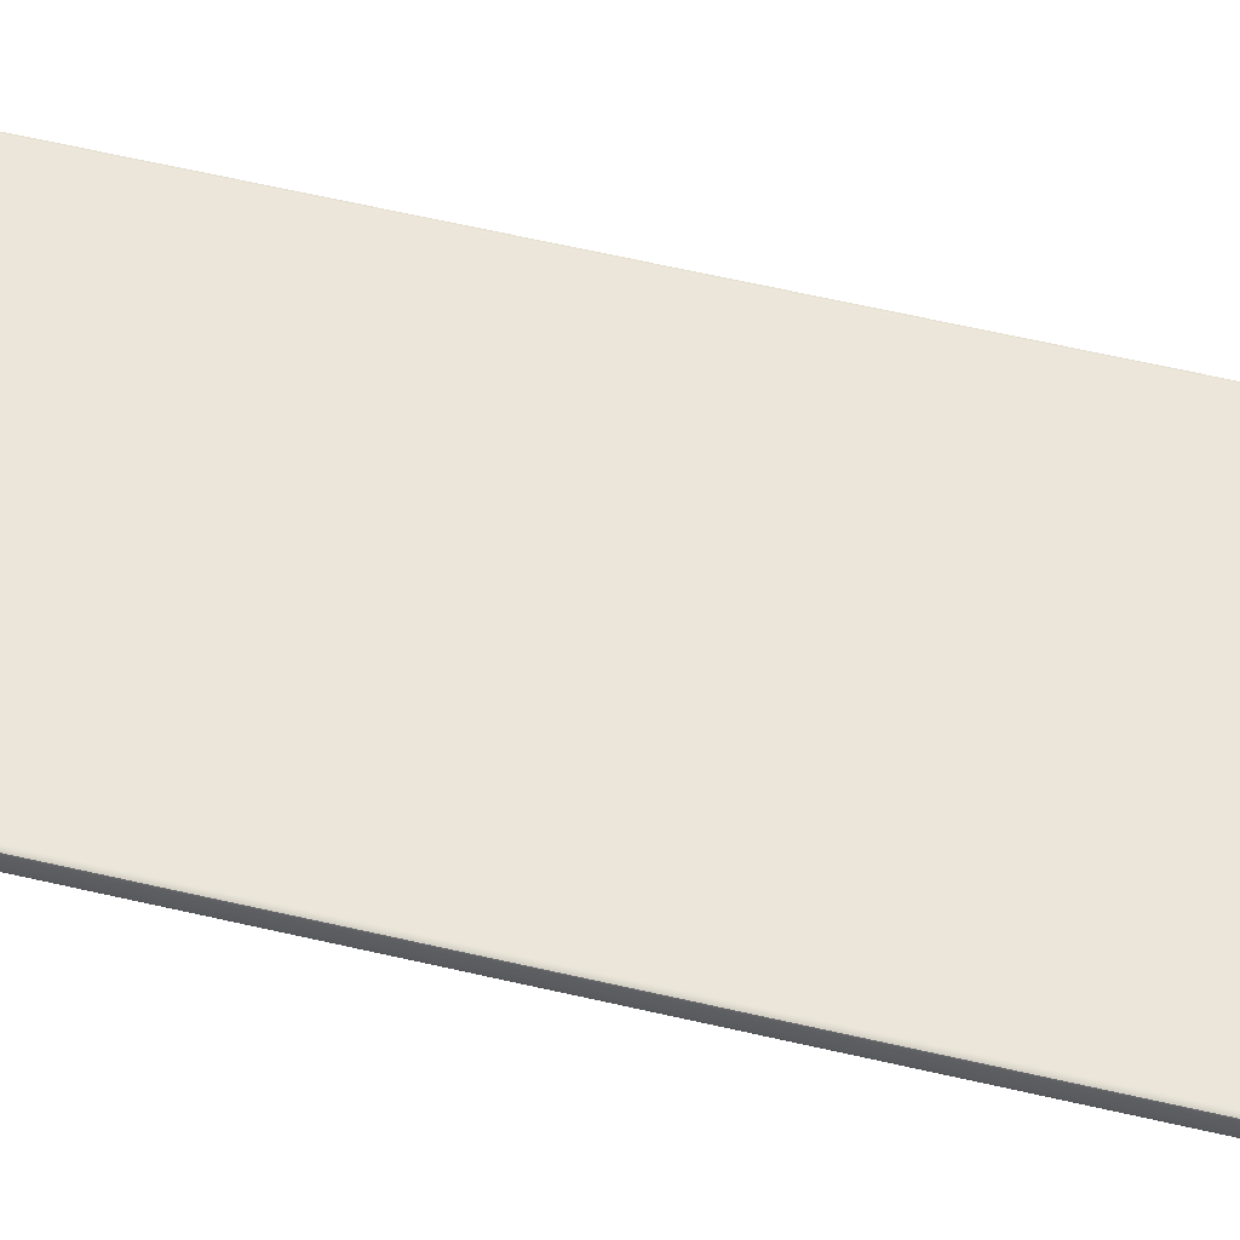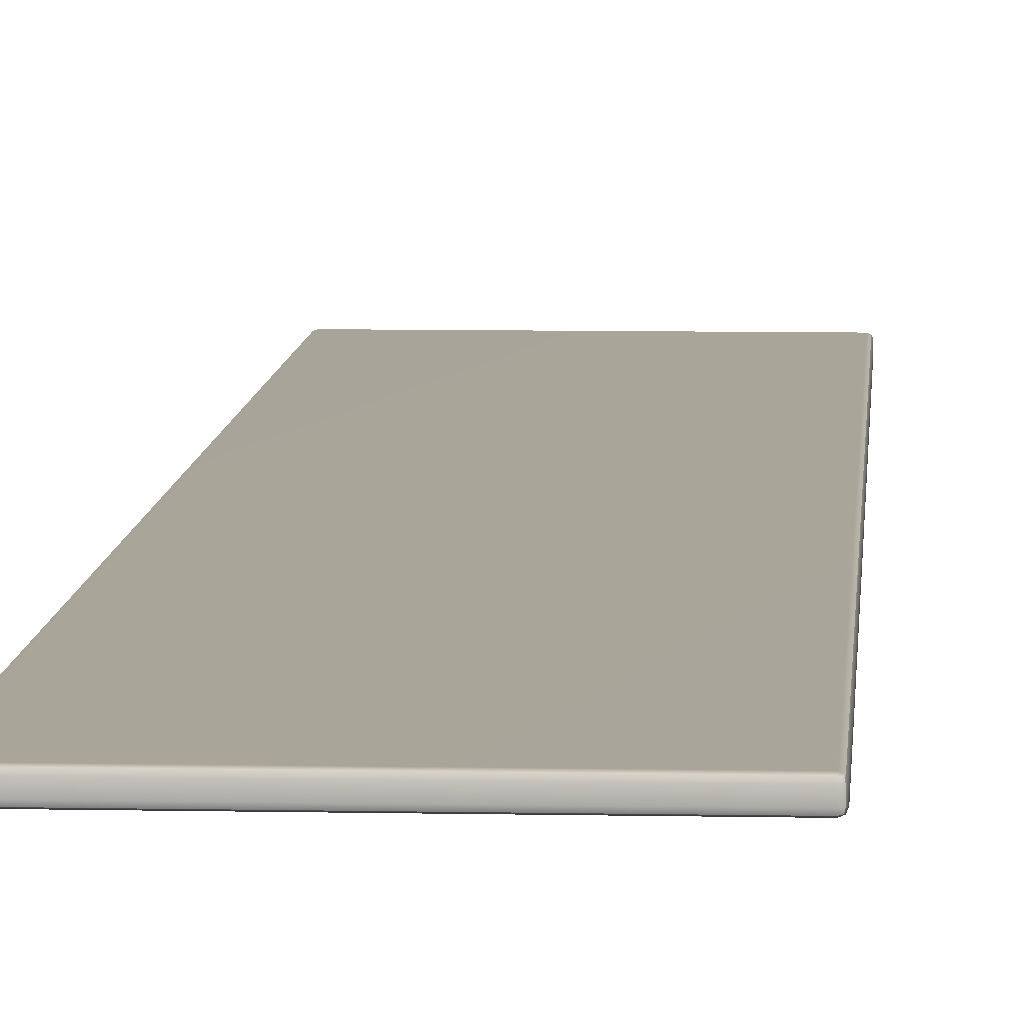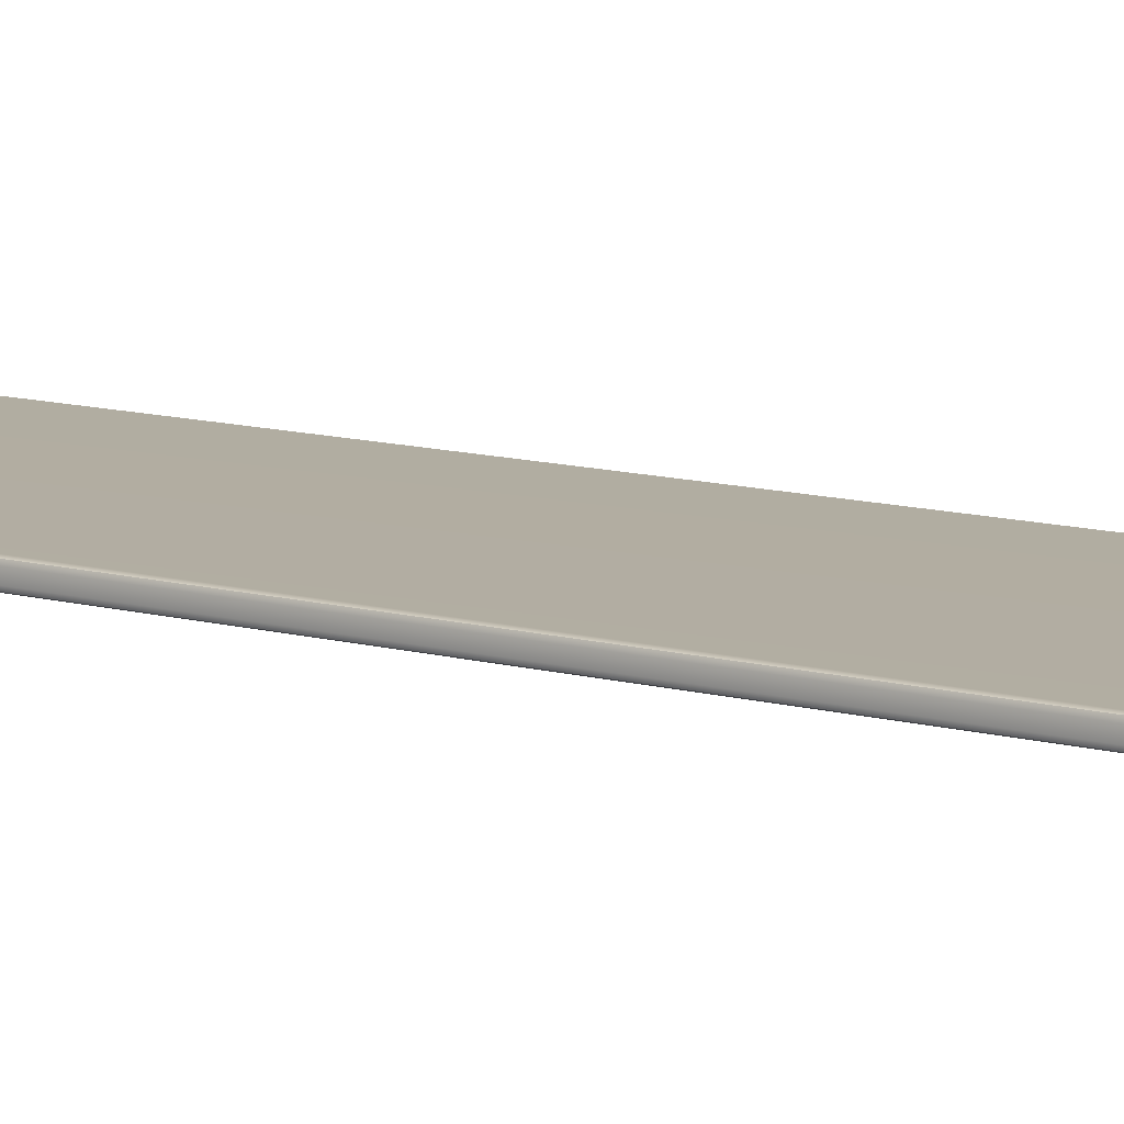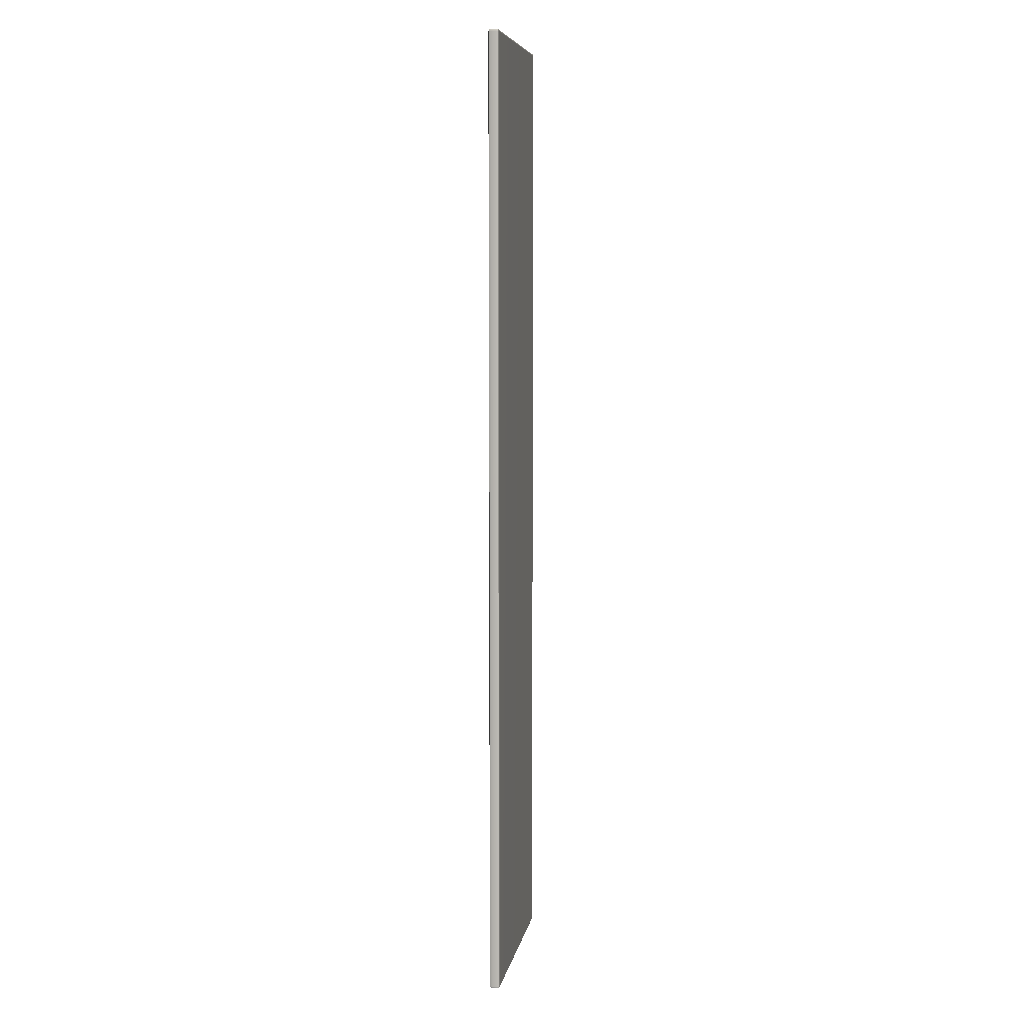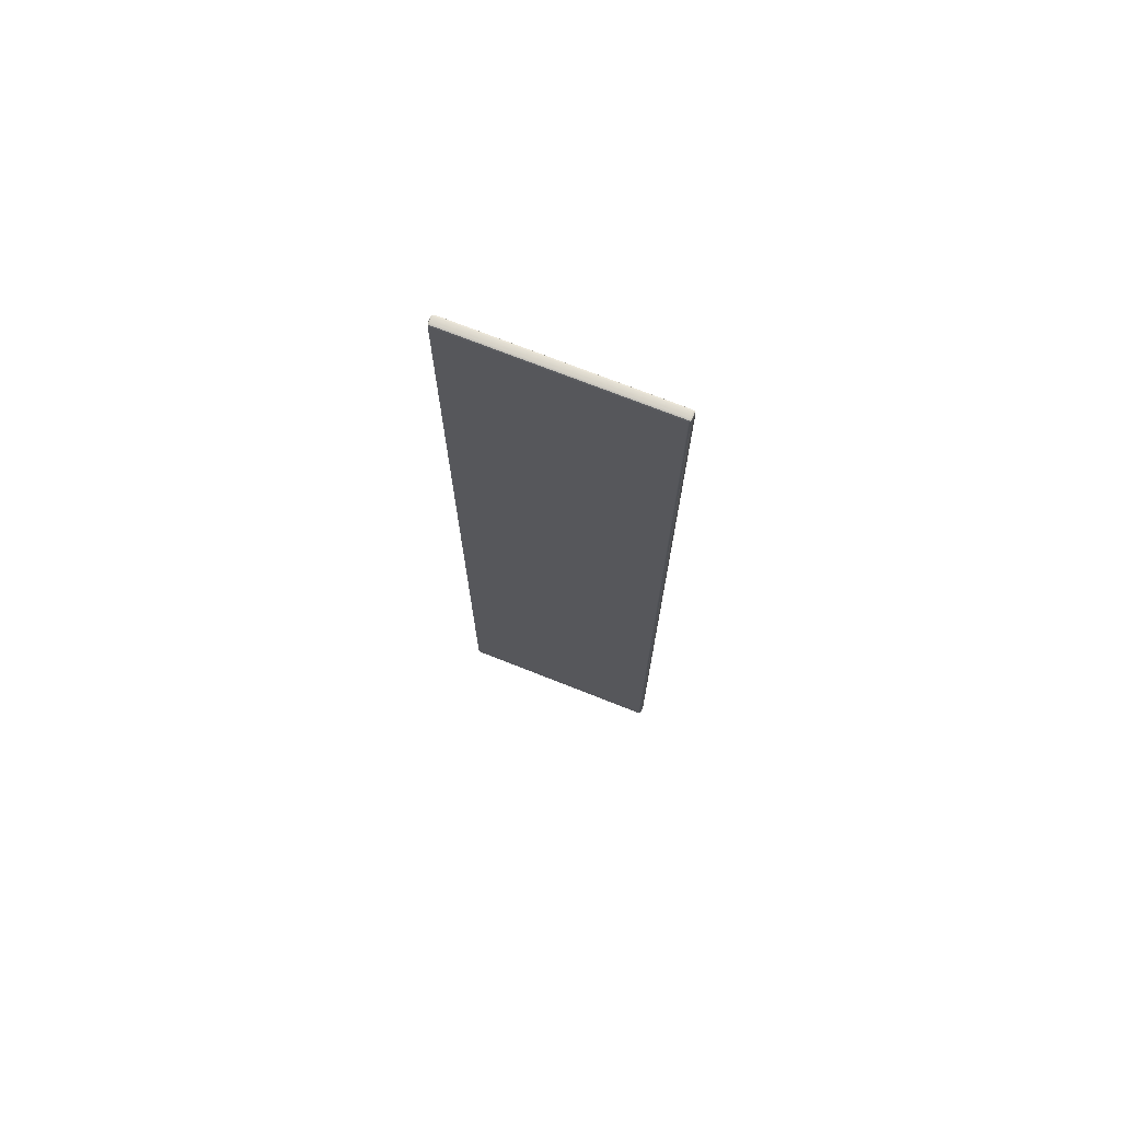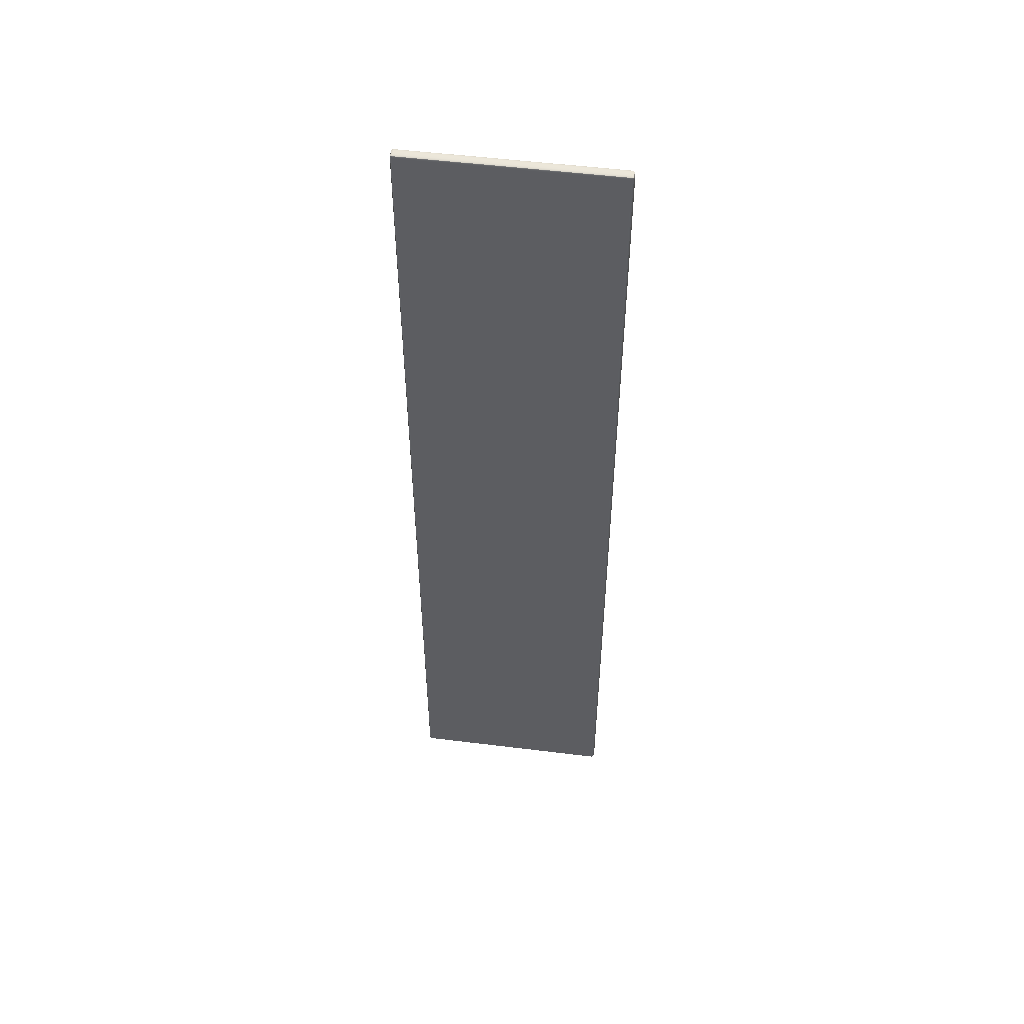
<metadata>
{"format":"obj","ext":"obj","renderer":"f3d","projection":"perspective","resolution":1024,"background":"white","views":[{"elev":56.6,"azim":-76.0,"up":"+Y"},{"elev":7.4,"azim":3.5,"up":"+Y"},{"elev":10.5,"azim":-54.1,"up":"+Y"},{"elev":7.4,"azim":-80.0,"up":"+Z"},{"elev":73.0,"azim":21.6,"up":"+Z"},{"elev":52.5,"azim":7.6,"up":"+Z"}]}
</metadata>
<code>
g default
v -7.298 -1.686 33.7
v -7.166 -1.74 33.7
v -7.166 -1.686 33.83
v -7.166 -1.554 33.89
v -7.298 -1.554 33.83
v -7.352 -1.554 33.7
v 7.298 -1.686 33.7
v 7.352 -1.554 33.7
v 7.298 -1.554 33.83
v 7.166 -1.554 33.89
v 7.166 -1.686 33.83
v 7.166 -1.74 33.7
v -7.298 -1.05 33.7
v -7.352 -1.182 33.7
v -7.298 -1.182 33.83
v -7.166 -1.182 33.89
v -7.166 -1.05 33.83
v -7.166 -0.9953 33.7
v 7.298 -1.05 33.7
v 7.166 -0.9953 33.7
v 7.166 -1.05 33.83
v 7.166 -1.182 33.89
v 7.298 -1.182 33.83
v 7.352 -1.182 33.7
v -7.298 -1.182 -34.21
v -7.352 -1.182 -34.08
v -7.298 -1.05 -34.08
v -7.166 -0.9953 -34.08
v -7.166 -1.05 -34.21
v -7.166 -1.182 -34.26
v 7.298 -1.182 -34.21
v 7.166 -1.182 -34.26
v 7.166 -1.05 -34.21
v 7.166 -0.9953 -34.08
v 7.298 -1.05 -34.08
v 7.352 -1.182 -34.08
v -7.298 -1.686 -34.08
v -7.352 -1.554 -34.08
v -7.298 -1.554 -34.21
v -7.166 -1.554 -34.26
v -7.166 -1.686 -34.21
v -7.166 -1.74 -34.08
v 7.298 -1.686 -34.08
v 7.166 -1.74 -34.08
v 7.166 -1.686 -34.21
v 7.166 -1.554 -34.26
v 7.298 -1.554 -34.21
v 7.352 -1.554 -34.08
v -7.274 -1.661 33.81
v 7.274 -1.661 33.81
v -7.274 -1.074 33.81
v 7.274 -1.074 33.81
v -7.274 -1.074 -34.19
v 7.274 -1.074 -34.19
v -7.274 -1.661 -34.19
v 7.274 -1.661 -34.19
g Bridge_mil_bottom_geo
f 2 1 37 42
f 1 6 38 37
f 4 3 11 10
f 3 2 12 11
f 6 5 15 14
f 5 4 16 15
f 8 7 43 48
f 7 12 44 43
f 10 9 23 22
f 9 8 24 23
f 14 13 27 26
f 13 18 28 27
f 18 17 21 20
f 17 16 22 21
f 20 19 35 34
f 19 24 36 35
f 26 25 39 38
f 25 30 40 39
f 30 29 33 32
f 29 28 34 33
f 32 31 47 46
f 31 36 48 47
f 42 41 45 44
f 41 40 46 45
f 4 10 22 16
f 18 20 34 28
f 30 32 46 40
f 42 44 12 2
f 8 48 36 24
f 38 6 14 26
f 5 6 1 49
f 1 2 3 49
f 3 4 5 49
f 11 12 7 50
f 7 8 9 50
f 9 10 11 50
f 17 18 13 51
f 13 14 15 51
f 15 16 17 51
f 23 24 19 52
f 19 20 21 52
f 21 22 23 52
f 29 30 25 53
f 25 26 27 53
f 27 28 29 53
f 35 36 31 54
f 31 32 33 54
f 33 34 35 54
f 41 42 37 55
f 37 38 39 55
f 39 40 41 55
f 47 48 43 56
f 43 44 45 56
f 45 46 47 56

</code>
